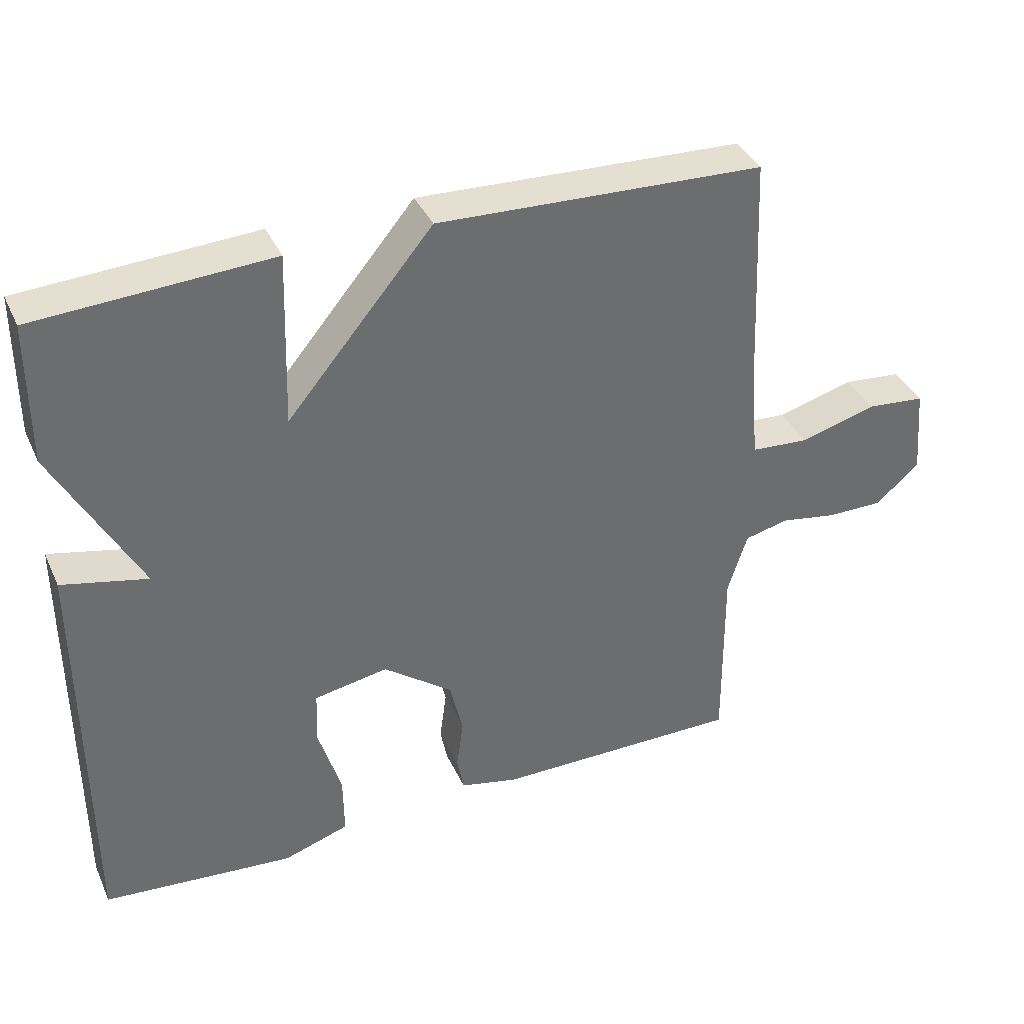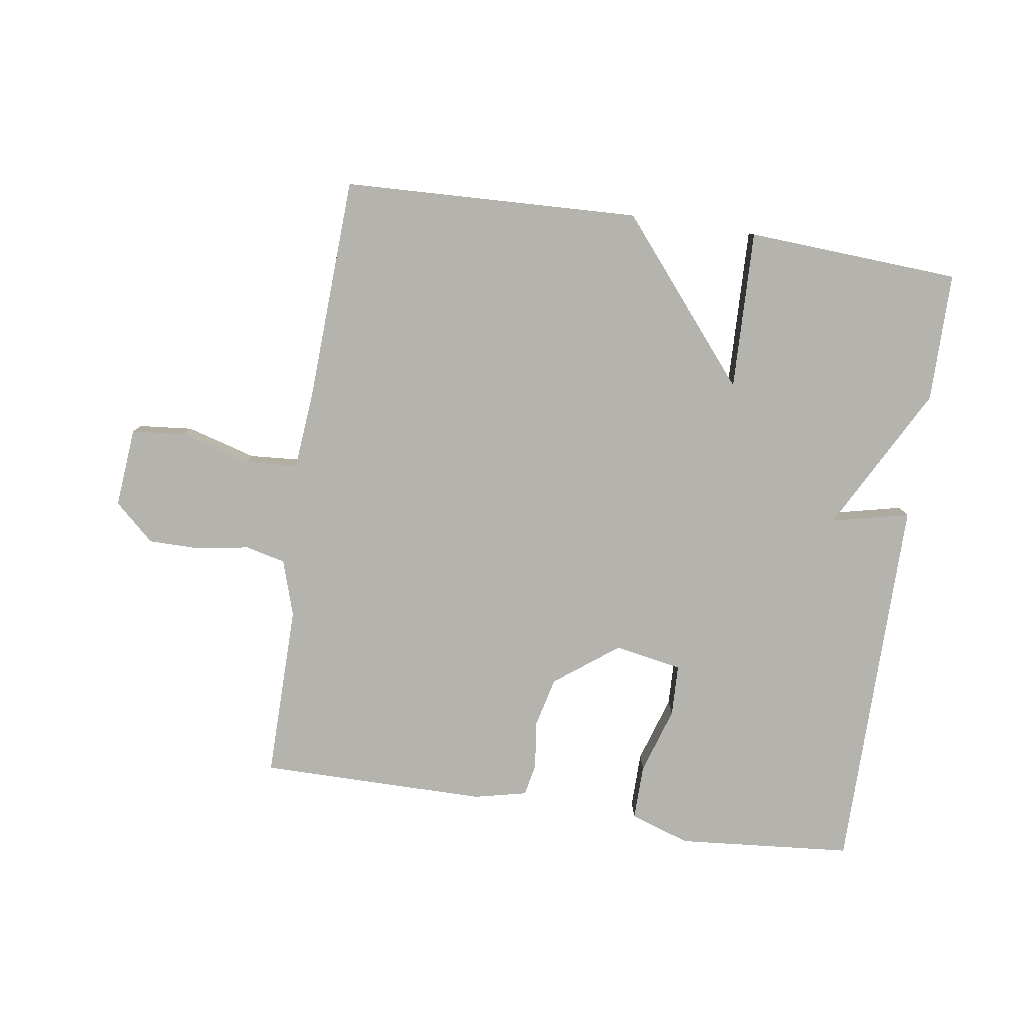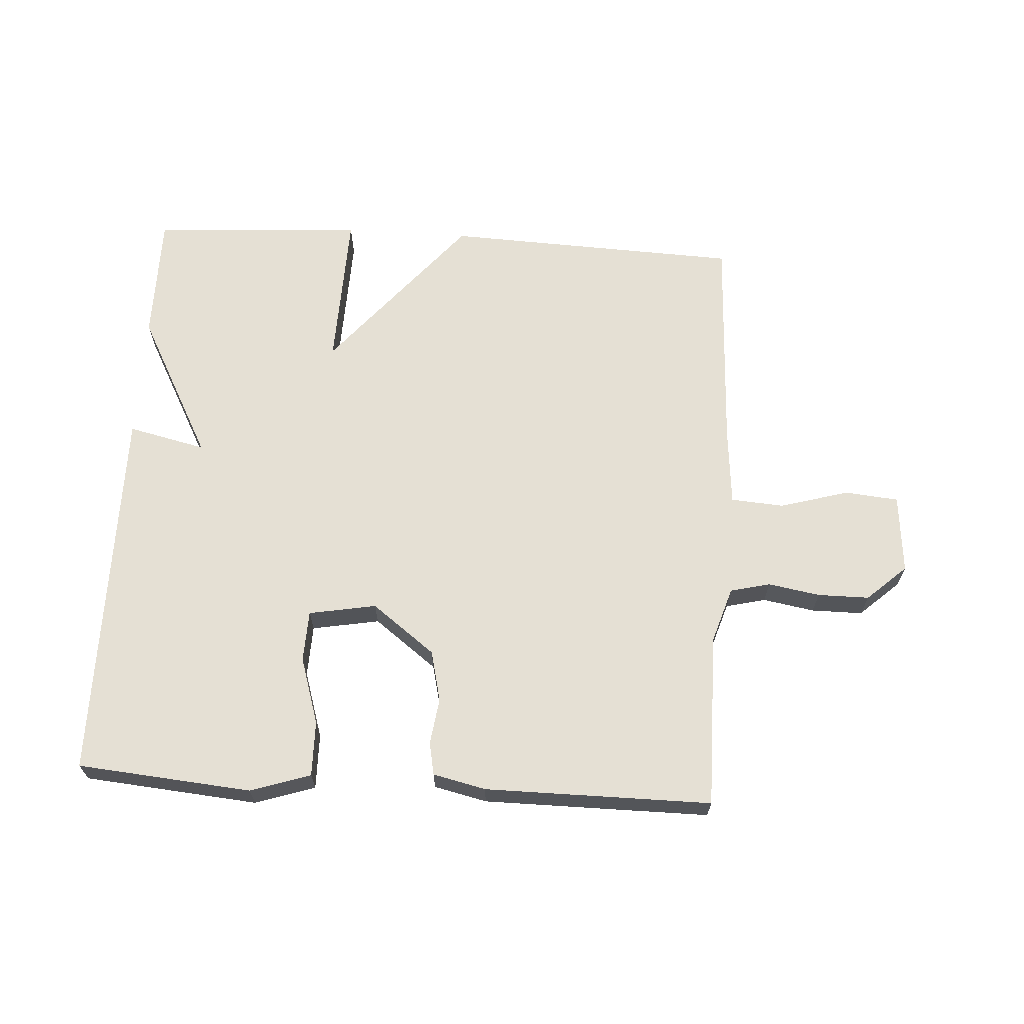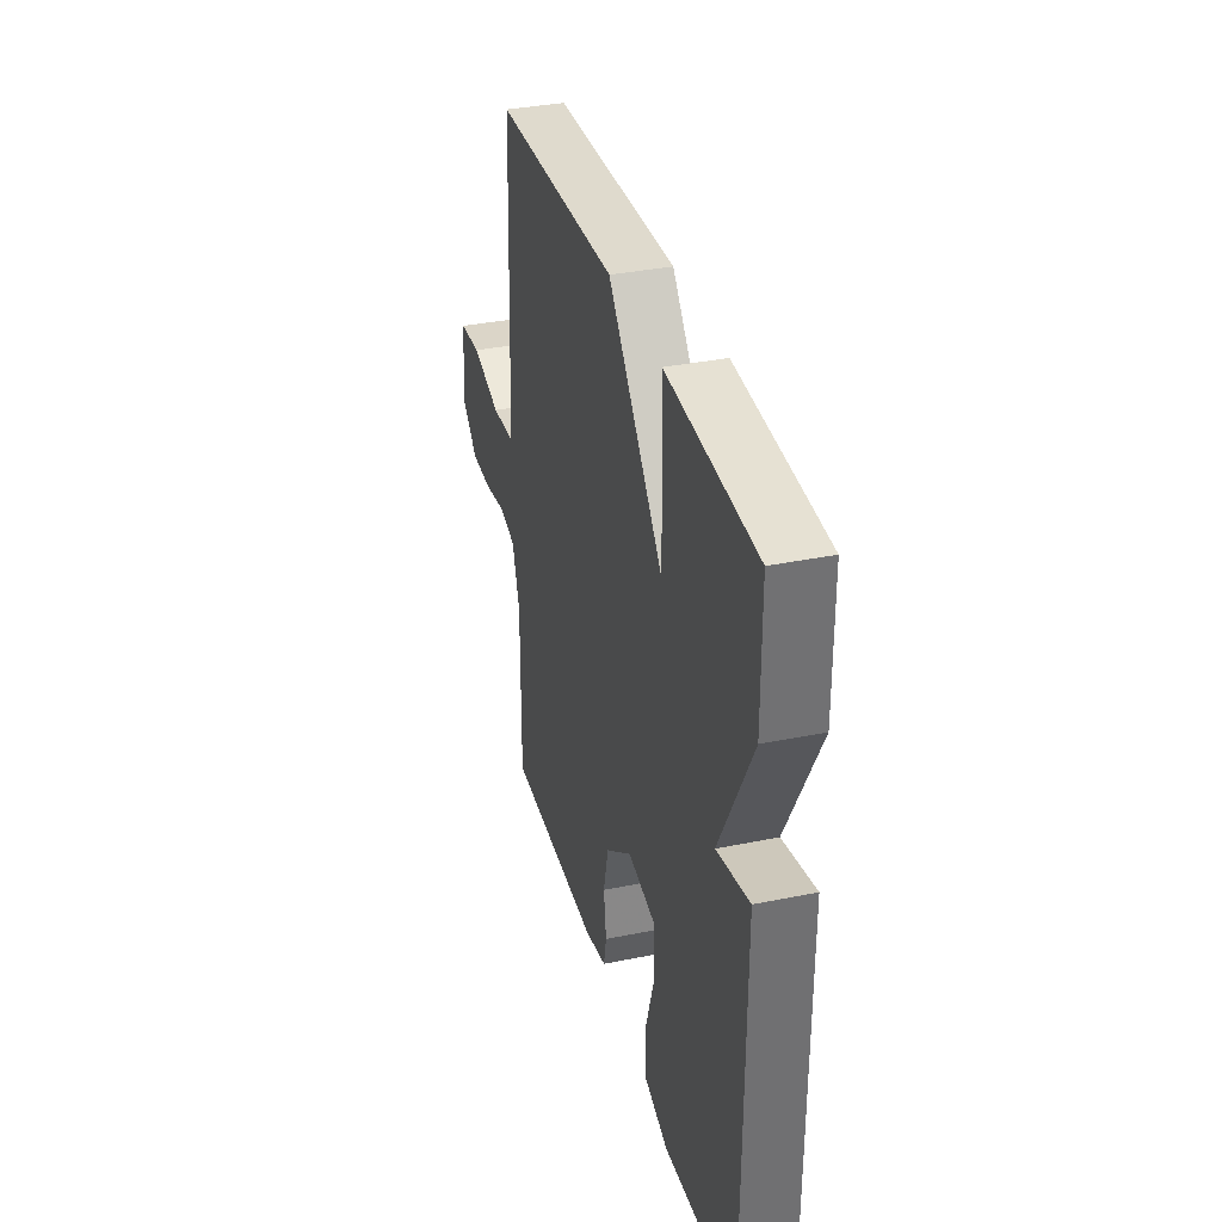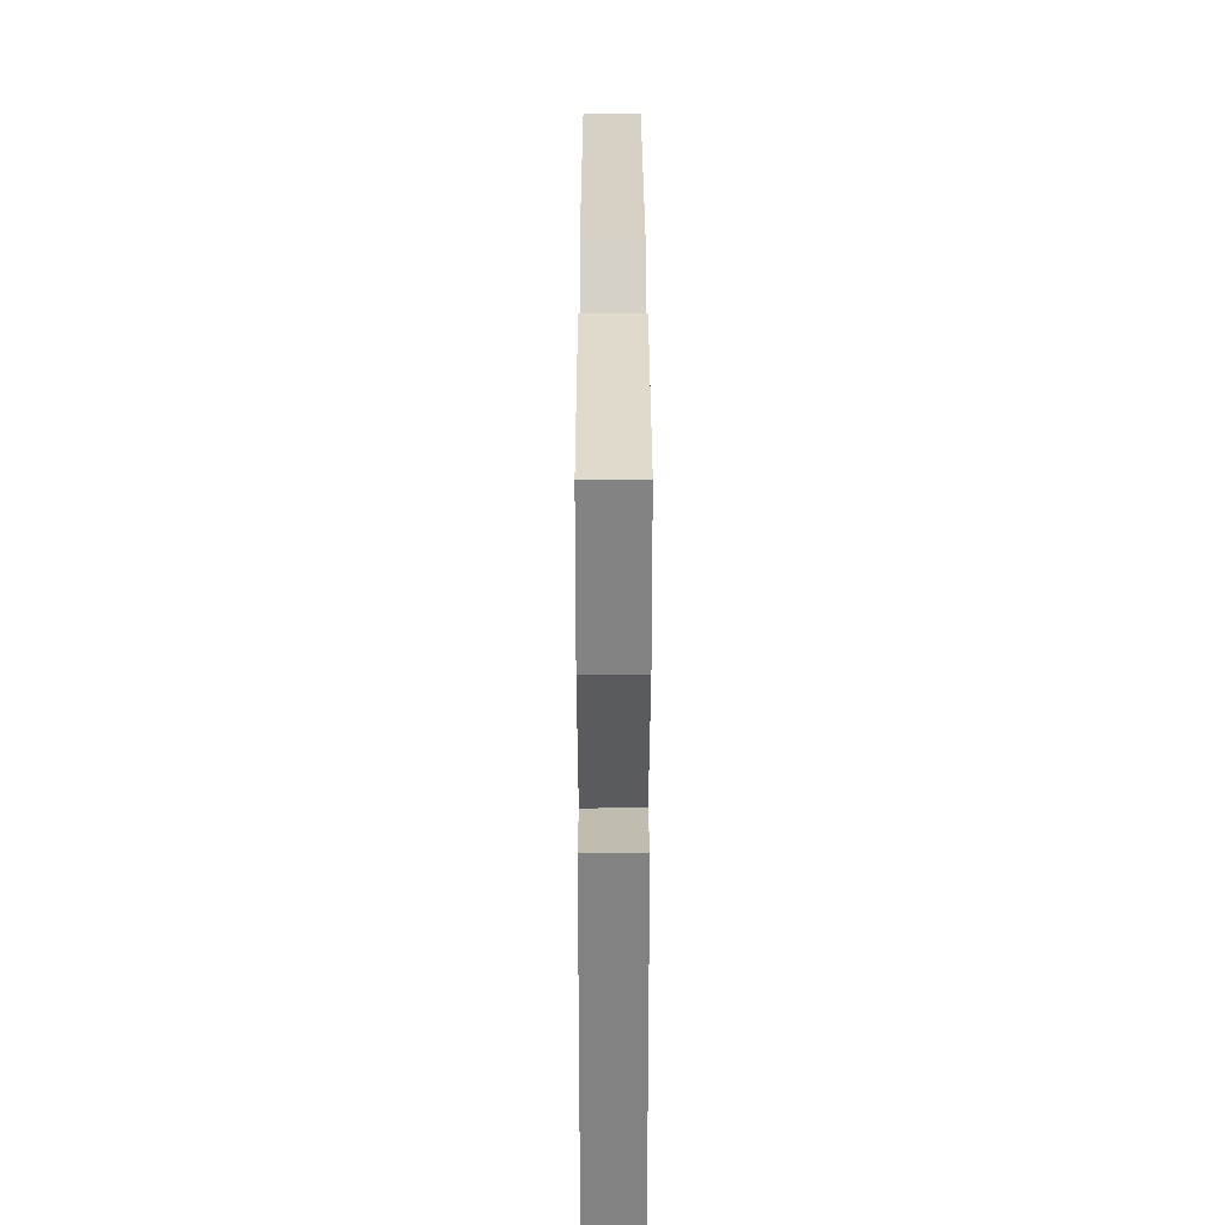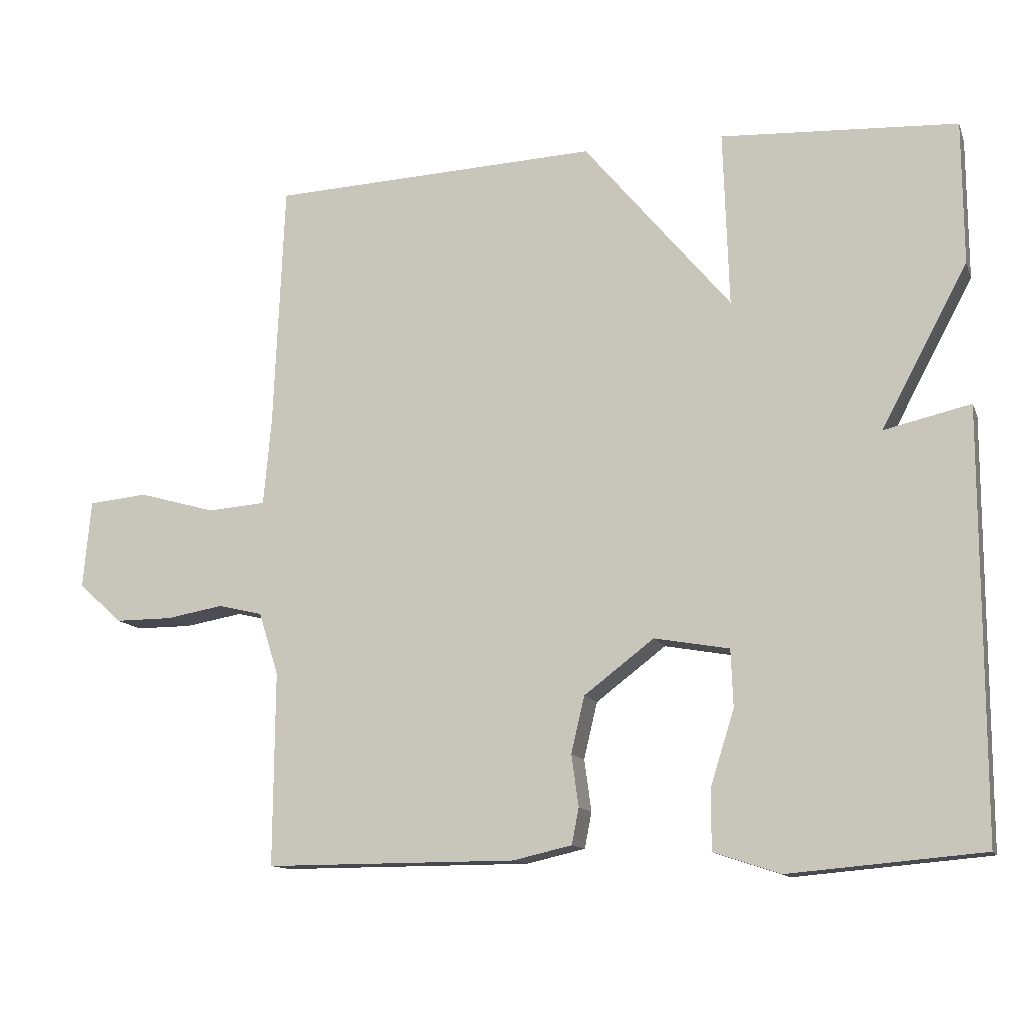
<metadata>
{"format":"obj","ext":"obj","renderer":"f3d","projection":"perspective","resolution":1024,"background":"white","views":[{"elev":37.7,"azim":157.3,"up":"+Z"},{"elev":-80.0,"azim":-8.6,"up":"+Y"},{"elev":65.7,"azim":-176.5,"up":"+Y"},{"elev":35.2,"azim":74.8,"up":"+Z"},{"elev":29.2,"azim":89.9,"up":"+Z"},{"elev":-12.6,"azim":16.4,"up":"+Z"}]}
</metadata>
<code>
v -0.5 0.07 -0.5
v -0.498 0.07 -0.226
v -0.526 0.07 -0.138
v -0.589 0.07 -0.123
v -0.67 0.07 -0.137
v -0.751 0.07 -0.137
v -0.813 0.07 -0.081
v -0.802 0.07 0.044
v -0.718 0.07 0.052
v -0.609 0.07 0.021
v -0.526 0.07 0.027
v -0.515 0.07 0.149
v -0.5 0.07 0.5
v -0.034 0.07 0.519
v 0.174 0.07 0.27
v 0.166 0.07 0.519
v 0.5 0.07 0.5
v 0.501 0.07 0.298
v 0.379 0.07 0.07
v 0.501 0.07 0.098
v 0.5 0.07 -0.5
v 0.226 0.07 -0.524
v 0.132 0.07 -0.493
v 0.133 0.07 -0.406
v 0.166 0.07 -0.301
v 0.163 0.07 -0.22
v 0.057 0.07 -0.201
v -0.042 0.07 -0.276
v -0.061 0.07 -0.356
v -0.051 0.07 -0.429
v -0.061 0.07 -0.48
v -0.144 0.07 -0.499
v -0.5 0 -0.5
v -0.498 0 -0.226
v -0.526 0 -0.138
v -0.589 0 -0.123
v -0.67 0 -0.137
v -0.751 0 -0.137
v -0.813 0 -0.081
v -0.802 0 0.044
v -0.718 0 0.052
v -0.609 0 0.021
v -0.526 0 0.027
v -0.515 0 0.149
v -0.5 0 0.5
v -0.034 0 0.519
v 0.174 0 0.27
v 0.166 0 0.519
v 0.5 0 0.5
v 0.501 0 0.298
v 0.379 0 0.07
v 0.501 0 0.098
v 0.5 0 -0.5
v 0.226 0 -0.524
v 0.132 0 -0.493
v 0.133 0 -0.406
v 0.166 0 -0.301
v 0.163 0 -0.22
v 0.057 0 -0.201
v -0.042 0 -0.276
v -0.061 0 -0.356
v -0.051 0 -0.429
v -0.061 0 -0.48
v -0.144 0 -0.499
f 32 1 2
f 31 32 2
f 30 31 2
f 29 30 2
f 28 29 2 3
f 27 28 3
f 23 24 25
f 22 23 25
f 21 22 25
f 20 21 25
f 19 20 25
f 19 25 26
f 17 18 19
f 16 17 19
f 15 16 19
f 15 19 26 27
f 15 27 3
f 14 15 3
f 13 14 3
f 12 13 3
f 8 9 10
f 7 8 10
f 6 7 10
f 5 6 10
f 4 5 10
f 4 10 11
f 3 4 11
f 3 11 12
f 34 33 64
f 34 64 63
f 34 63 62
f 34 62 61
f 35 34 61 60
f 35 60 59
f 57 56 55
f 57 55 54
f 57 54 53
f 57 53 52
f 57 52 51
f 58 57 51
f 51 50 49
f 51 49 48
f 51 48 47
f 59 58 51 47
f 35 59 47
f 35 47 46
f 35 46 45
f 35 45 44
f 42 41 40
f 42 40 39
f 42 39 38
f 42 38 37
f 42 37 36
f 43 42 36
f 43 36 35
f 44 43 35
f 1 33 34 2
f 2 34 35 3
f 3 35 36 4
f 4 36 37 5
f 5 37 38 6
f 6 38 39 7
f 7 39 40 8
f 8 40 41 9
f 9 41 42 10
f 10 42 43 11
f 11 43 44 12
f 12 44 45 13
f 13 45 46 14
f 14 46 47 15
f 15 47 48 16
f 16 48 49 17
f 17 49 50 18
f 18 50 51 19
f 19 51 52 20
f 20 52 53 21
f 21 53 54 22
f 22 54 55 23
f 23 55 56 24
f 24 56 57 25
f 25 57 58 26
f 26 58 59 27
f 27 59 60 28
f 28 60 61 29
f 29 61 62 30
f 30 62 63 31
f 31 63 64 32
f 32 64 33 1

</code>
